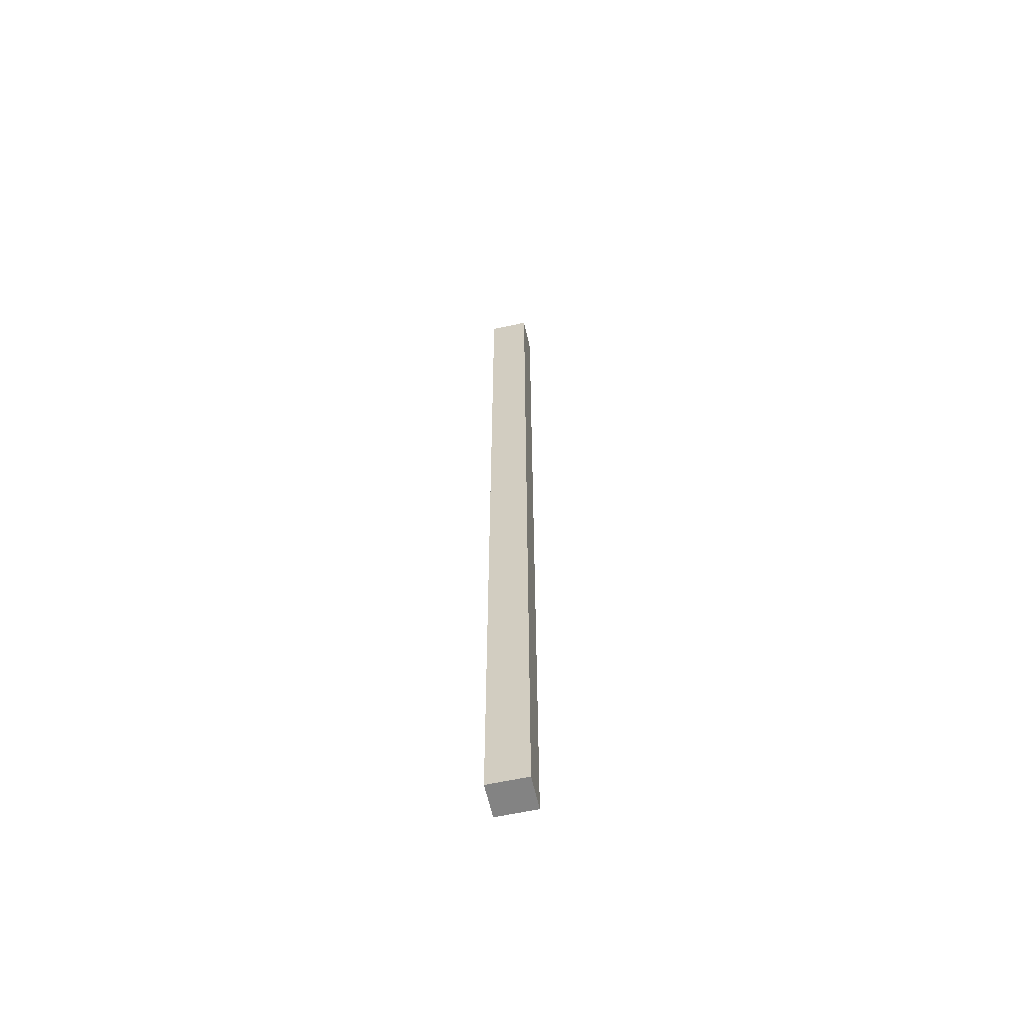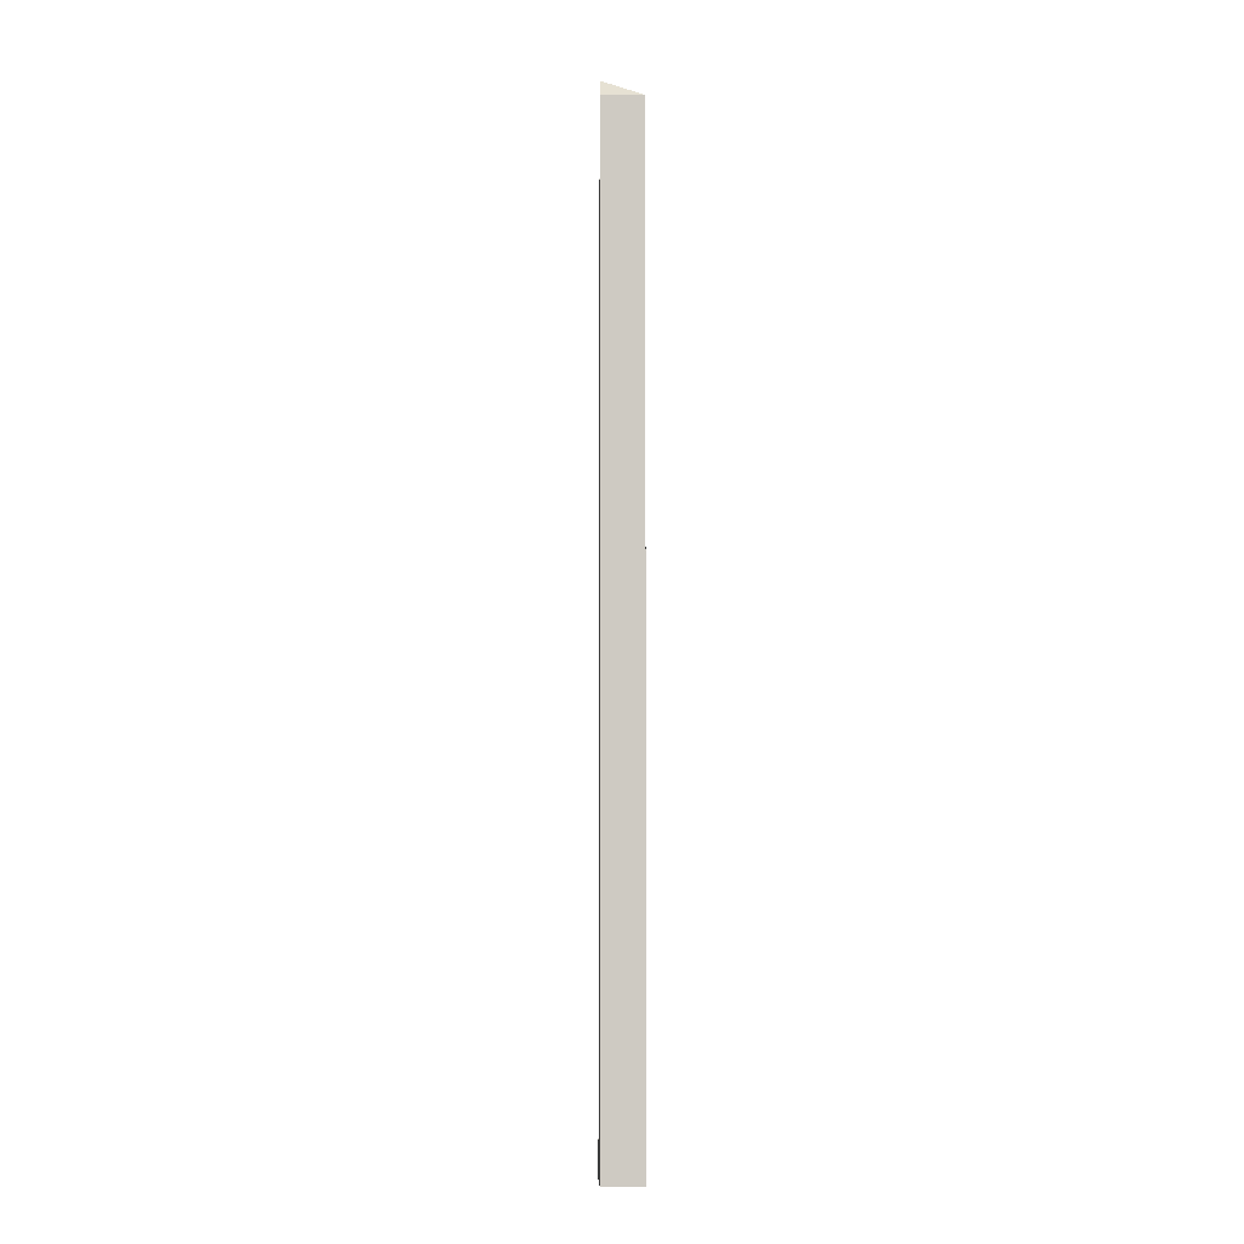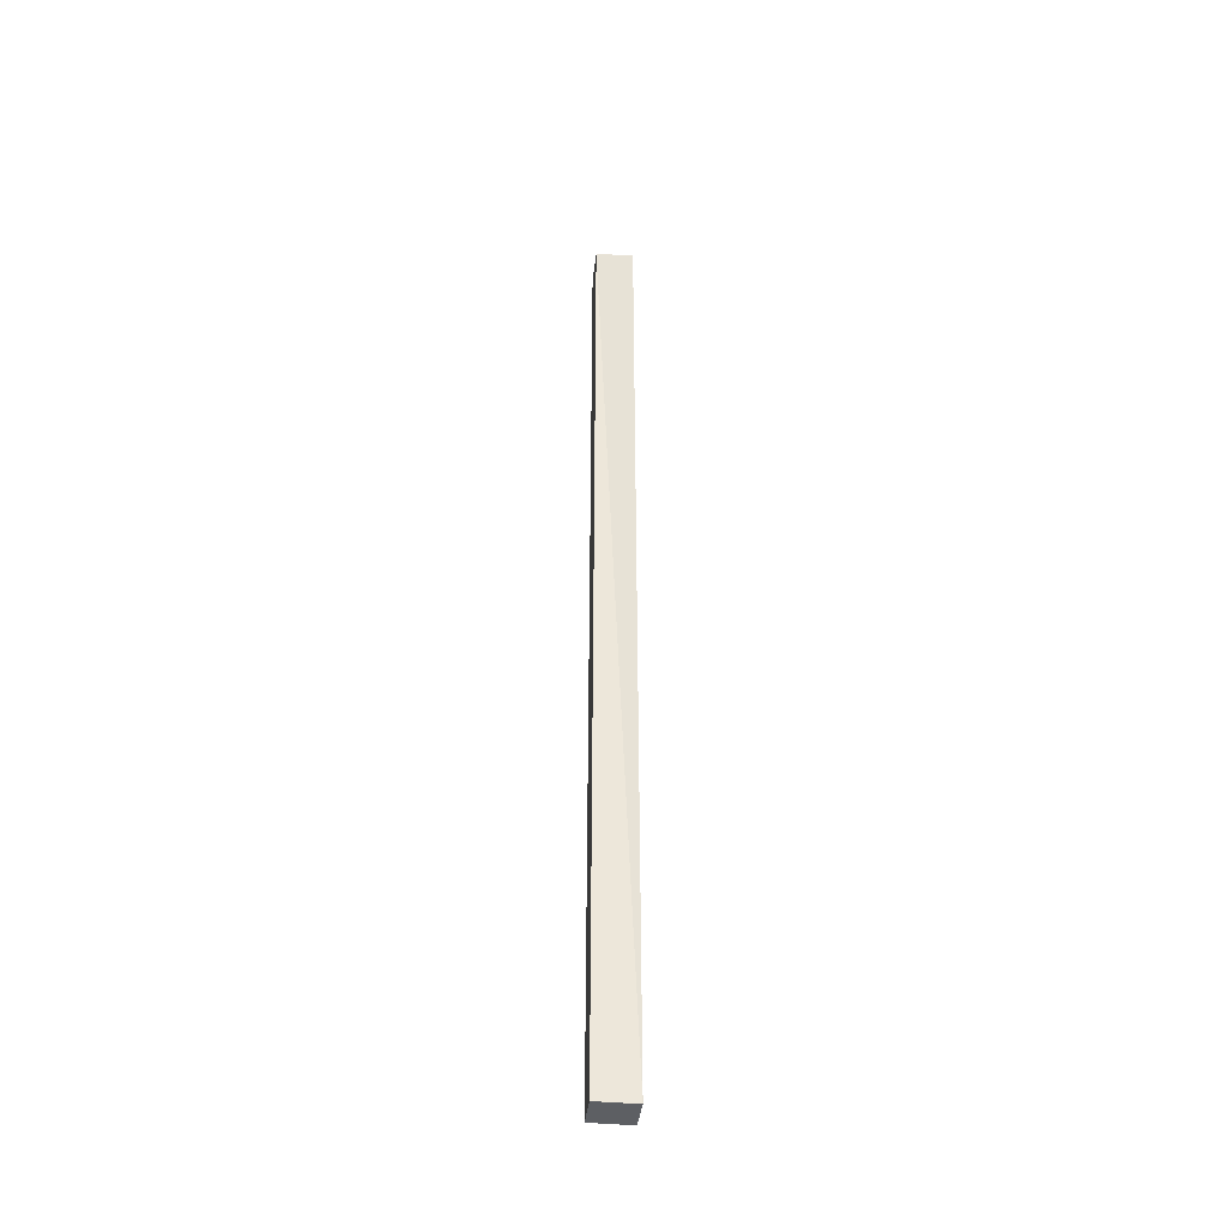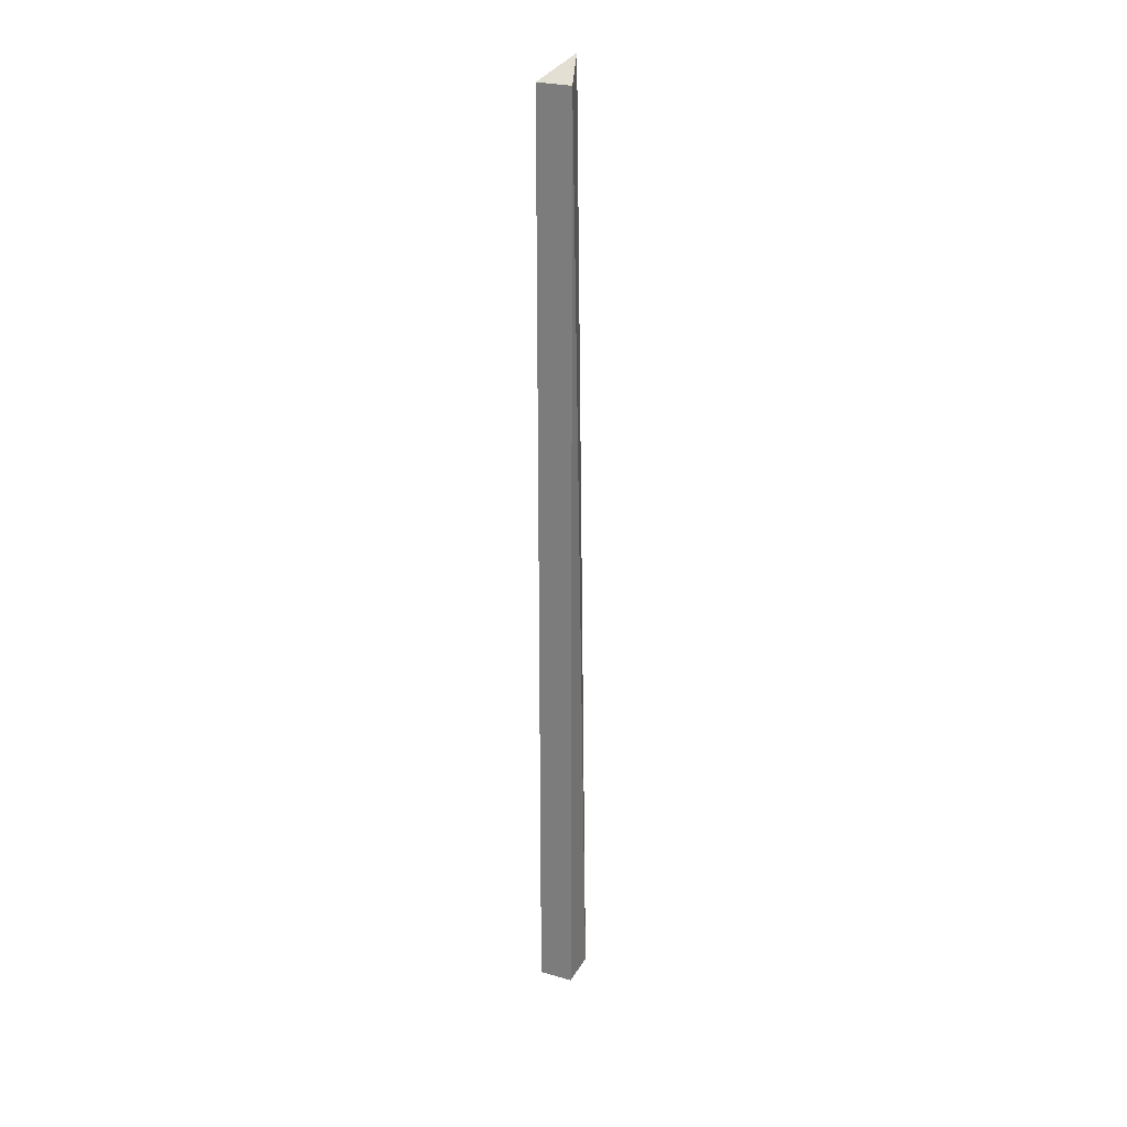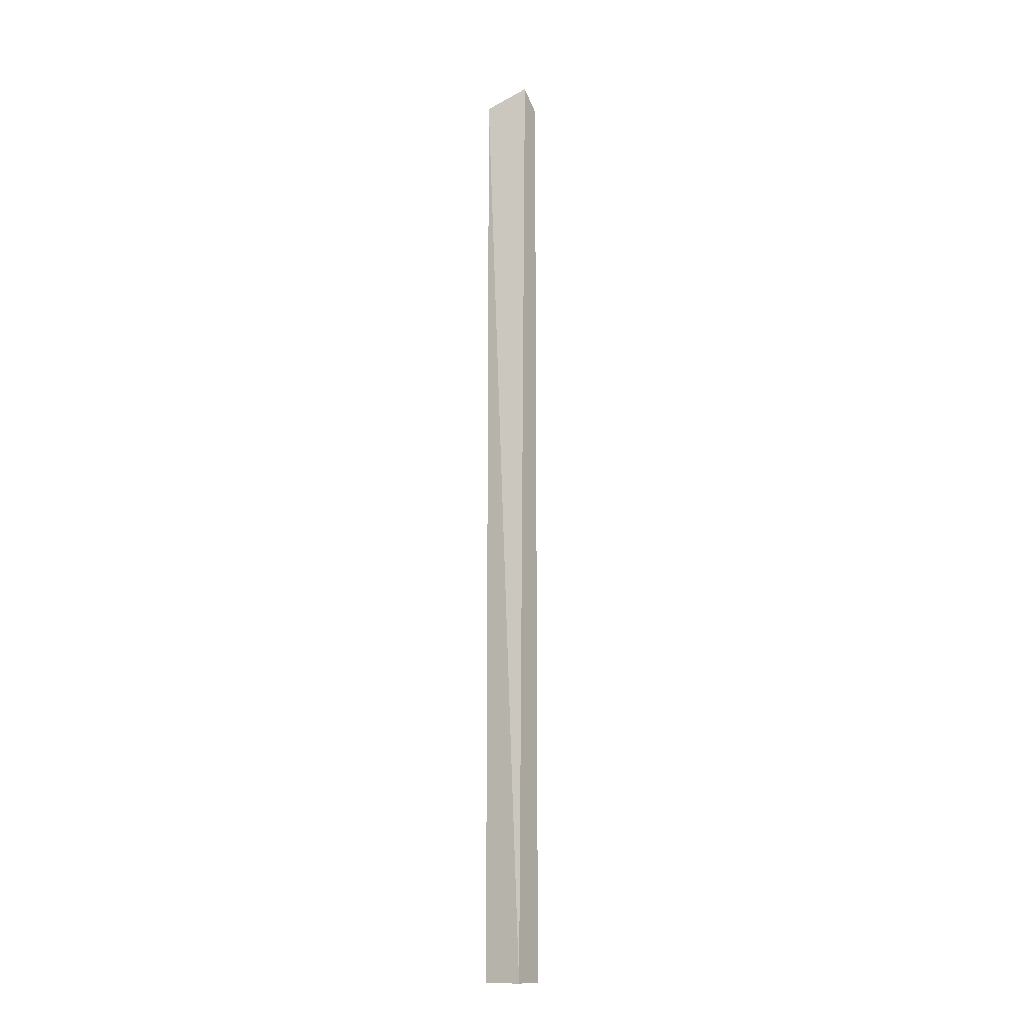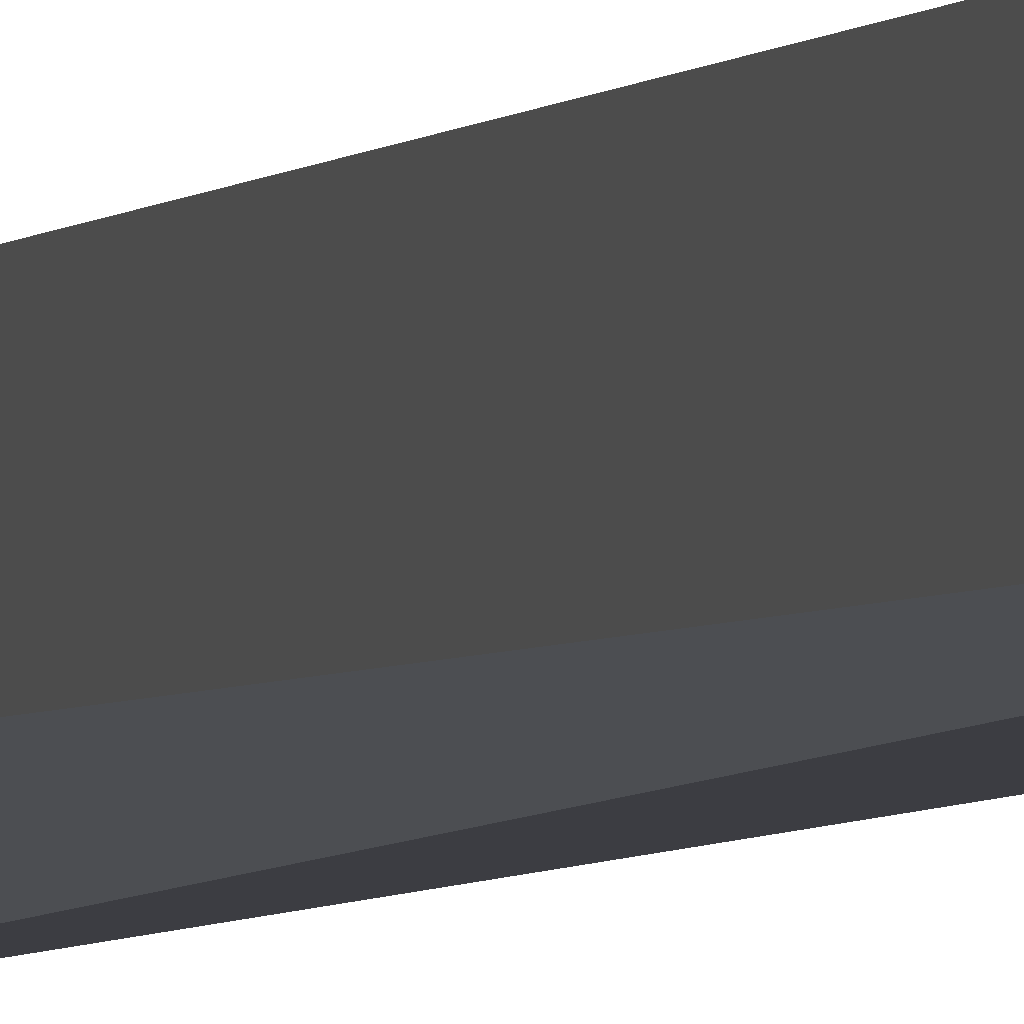
<metadata>
{"format":"obj","ext":"obj","renderer":"f3d","projection":"perspective","resolution":1024,"background":"white","views":[{"elev":-61.0,"azim":12.6,"up":"+Y"},{"elev":-3.8,"azim":-2.9,"up":"+Y"},{"elev":-40.2,"azim":173.3,"up":"+Y"},{"elev":26.5,"azim":114.1,"up":"+Y"},{"elev":-13.6,"azim":-146.5,"up":"+Y"},{"elev":-2.9,"azim":-13.9,"up":"+Z"}]}
</metadata>
<code>
v 5.901 0.5271 0.2711
v 5.901 -6.957 0.2711
v 5.901 0.5271 -0
v 5.589 0.5271 0.2711
v 5.589 -6.957 0
v 5.589 0.6771 0.1054
v 5.901 -6.957 0
v 5.589 -6.957 0.2711
f 1 2 3
f 2 1 4
f 6 1 3
f 6 4 1
f 6 5 4
f 6 3 5
f 7 5 3
f 7 3 2
f 7 2 5
f 8 5 2
f 8 2 4
f 8 4 5

</code>
